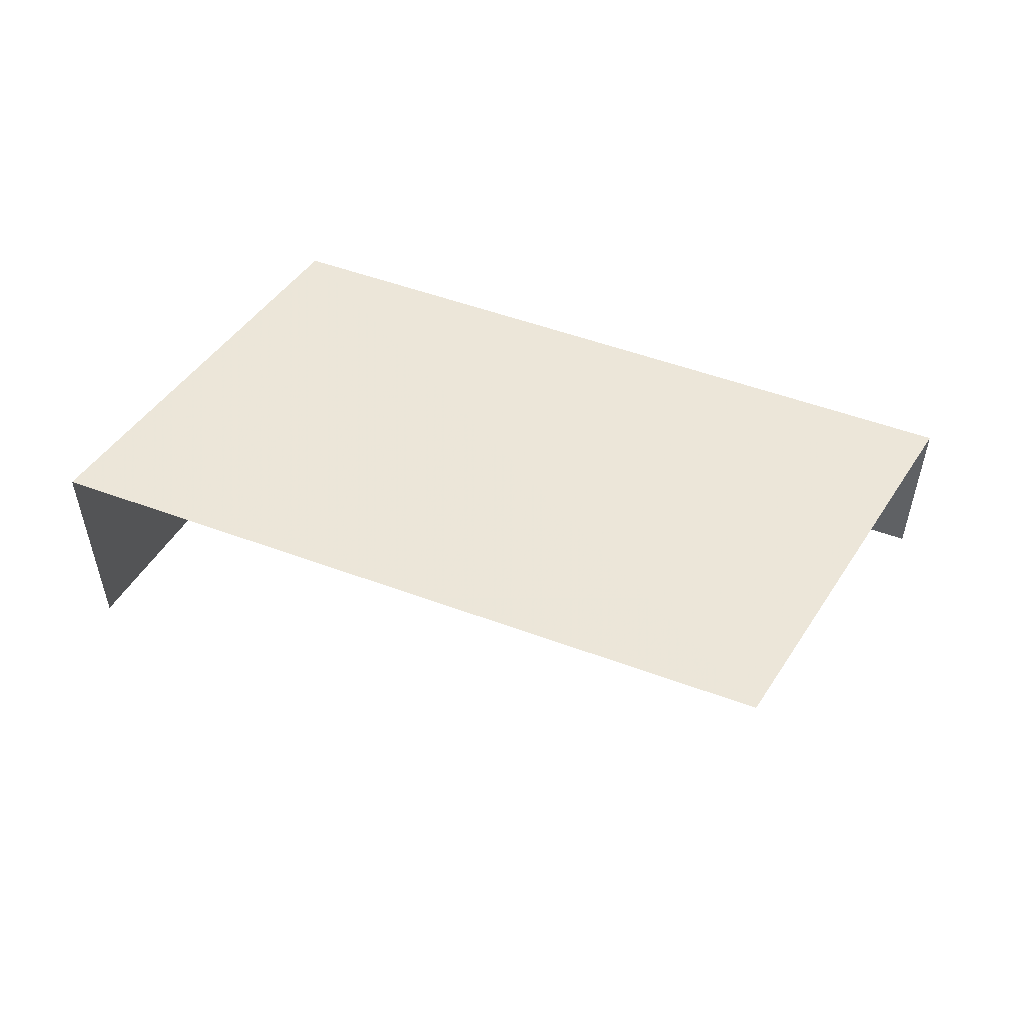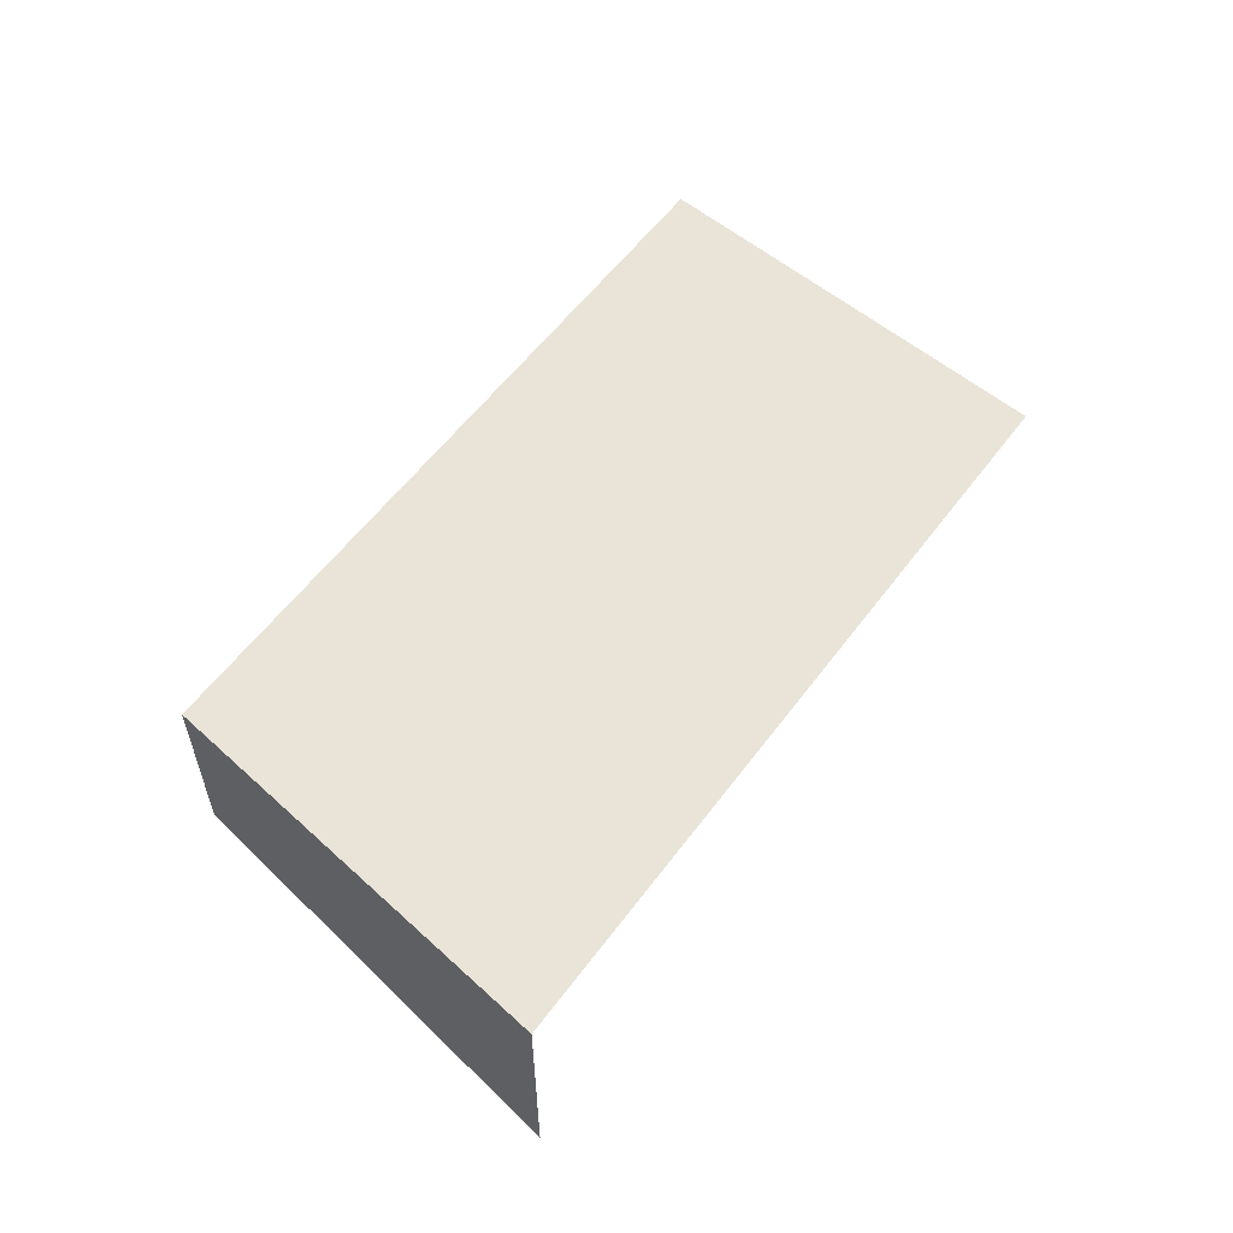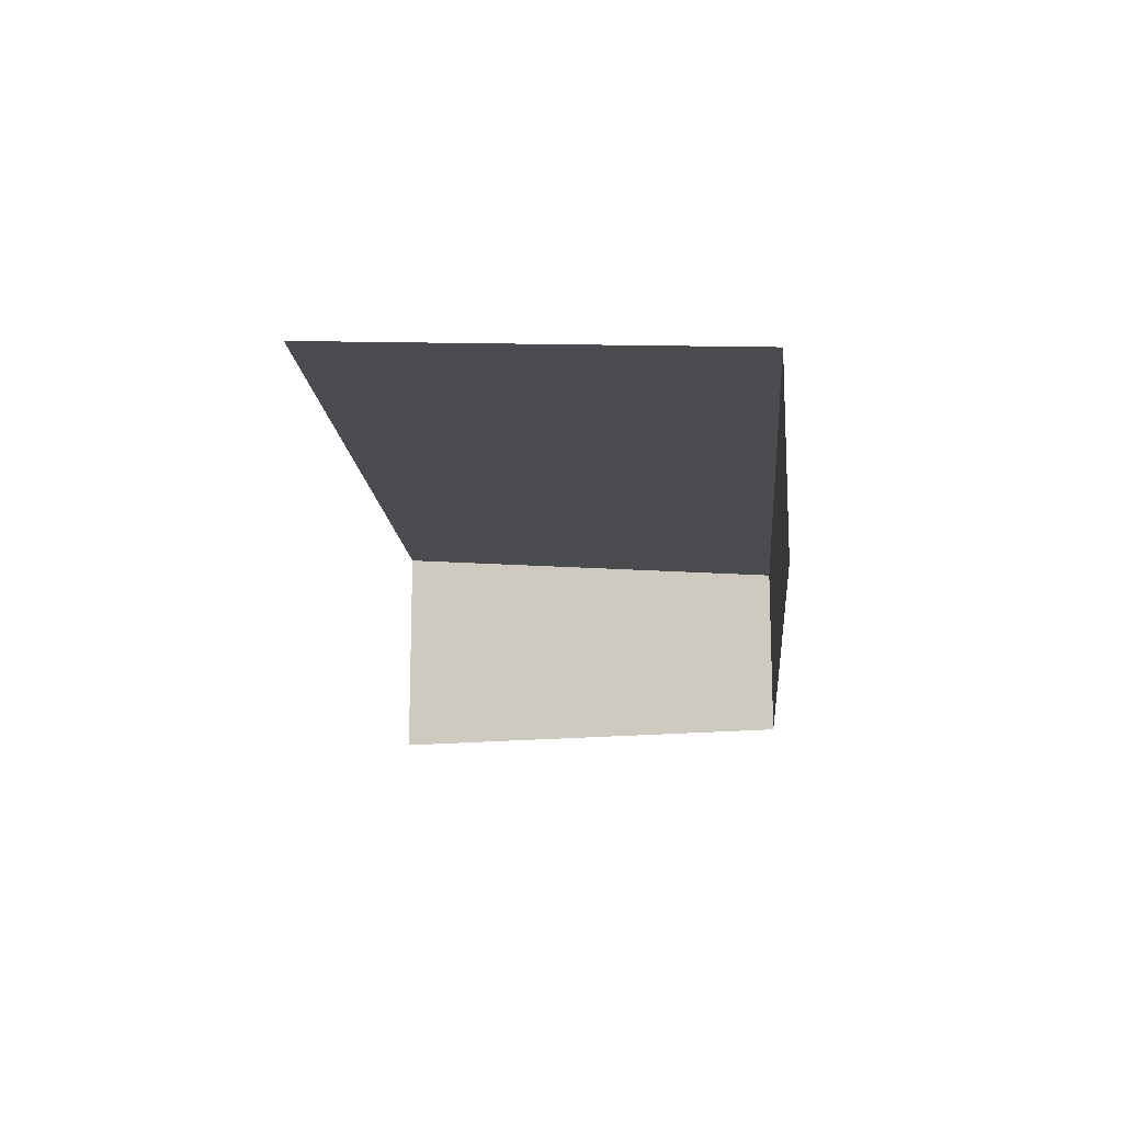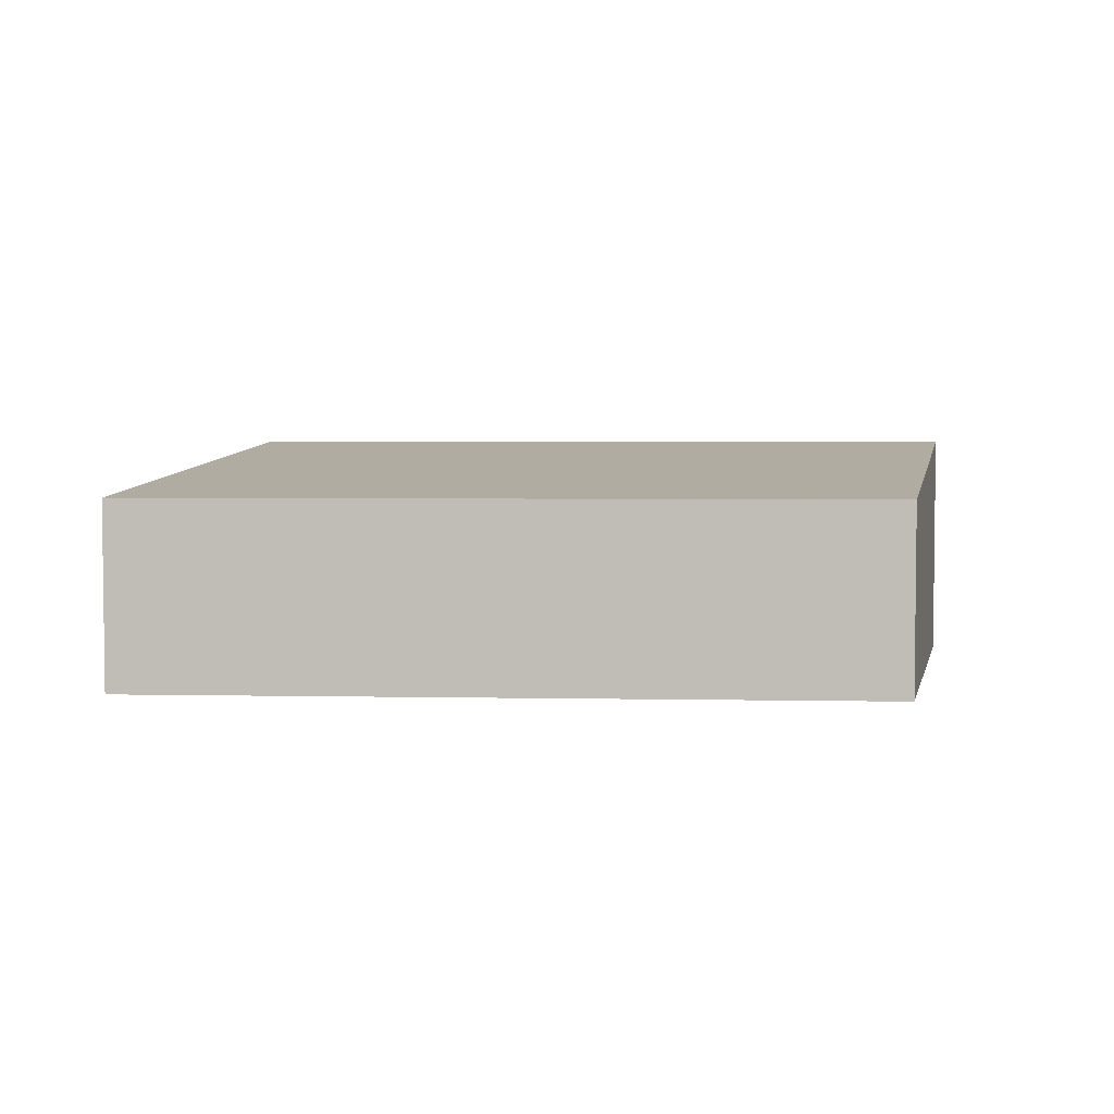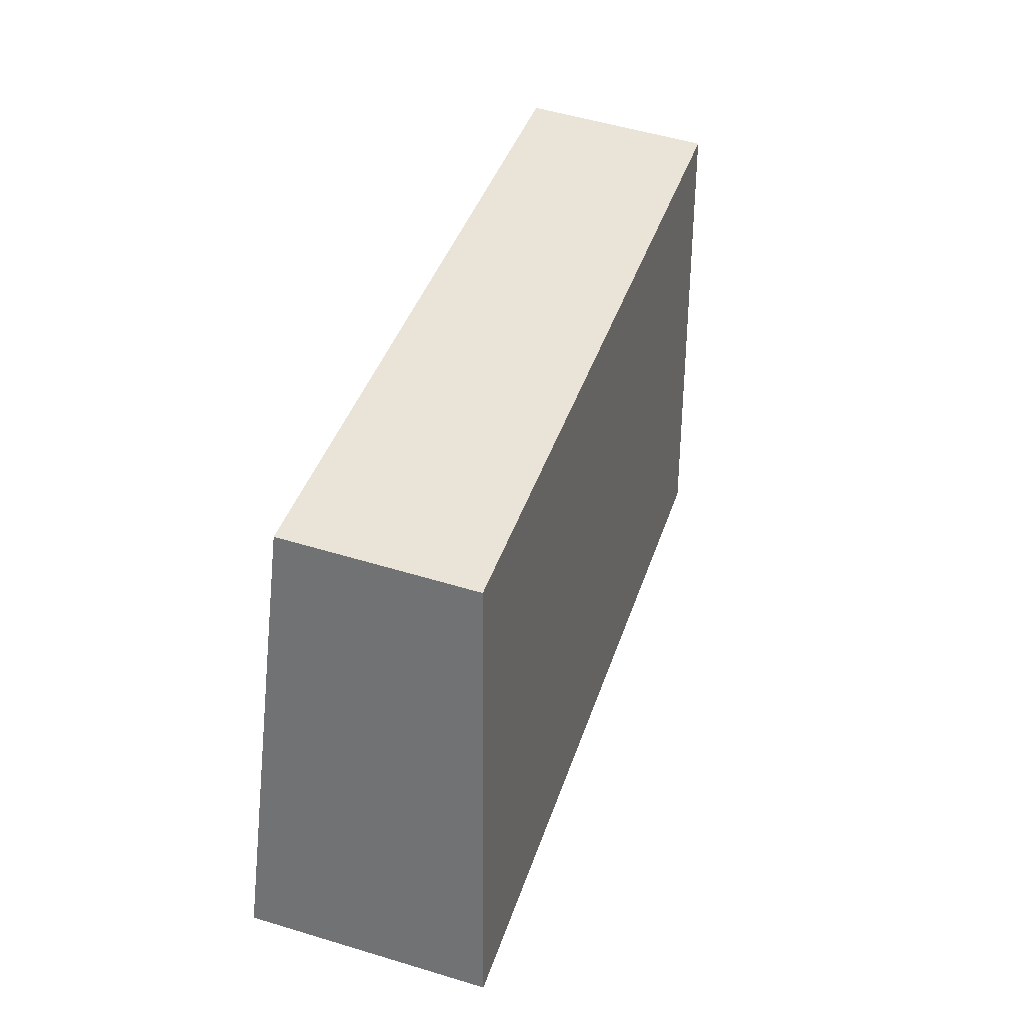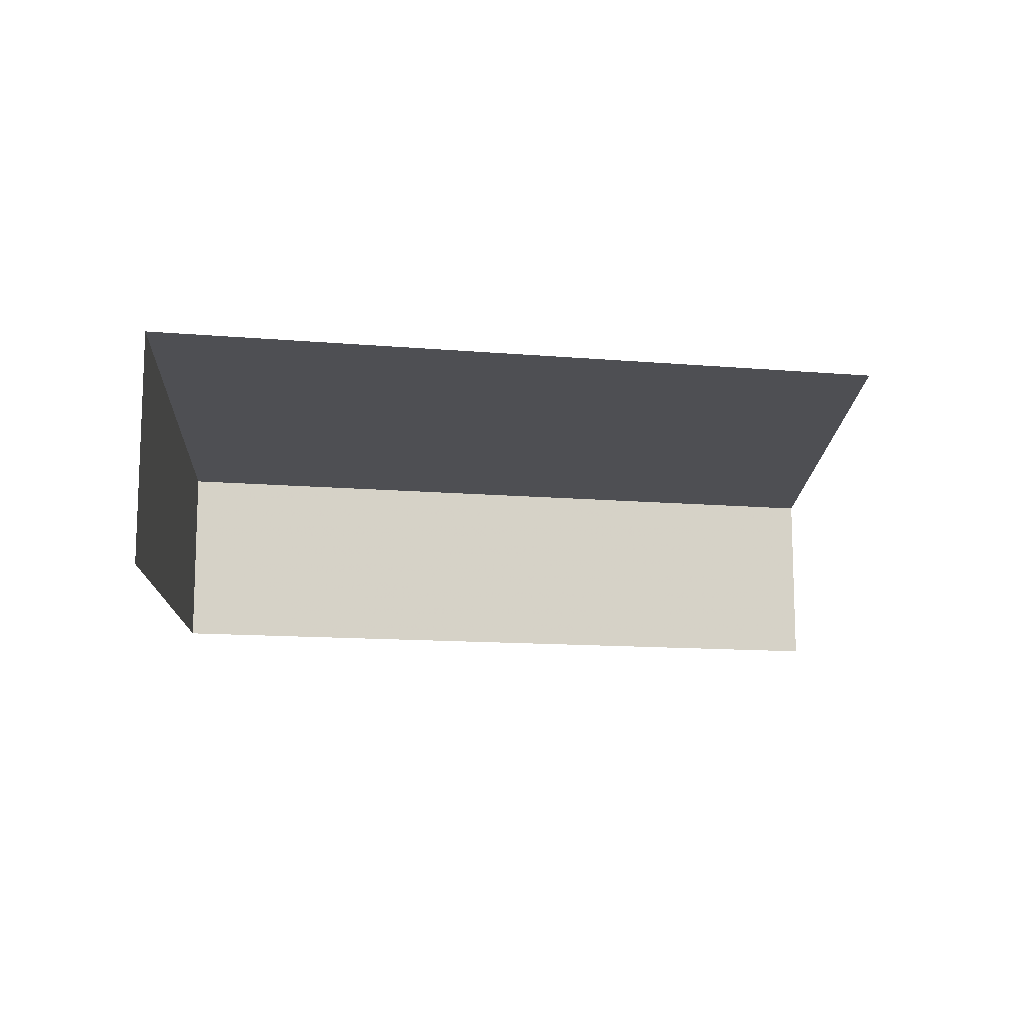
<metadata>
{"format":"obj","ext":"obj","renderer":"f3d","projection":"perspective","resolution":1024,"background":"white","views":[{"elev":52.0,"azim":10.6,"up":"+Z"},{"elev":57.0,"azim":-65.1,"up":"+Z"},{"elev":-15.0,"azim":83.5,"up":"+Z"},{"elev":4.1,"azim":172.4,"up":"+Z"},{"elev":52.4,"azim":-72.1,"up":"+Y"},{"elev":-12.3,"azim":-22.8,"up":"+Z"}]}
</metadata>
<code>
v -2.232e+05 -1.269e+05 19.07
v -2.232e+05 -1.269e+05 19.07
v -2.232e+05 -1.269e+05 19.07
v -2.232e+05 -1.269e+05 19.07
v -2.232e+05 -1.269e+05 22.38
v -2.232e+05 -1.269e+05 21.72
v -2.232e+05 -1.269e+05 22.39
v -2.232e+05 -1.269e+05 21.72
f 1 2 3
f 1 4 2
f 5 3 2
f 5 7 3
f 8 2 4
f 8 5 2
f 5 6 7
f 5 8 6
f 8 4 1
f 6 8 1
f 6 1 3
f 7 6 3

</code>
